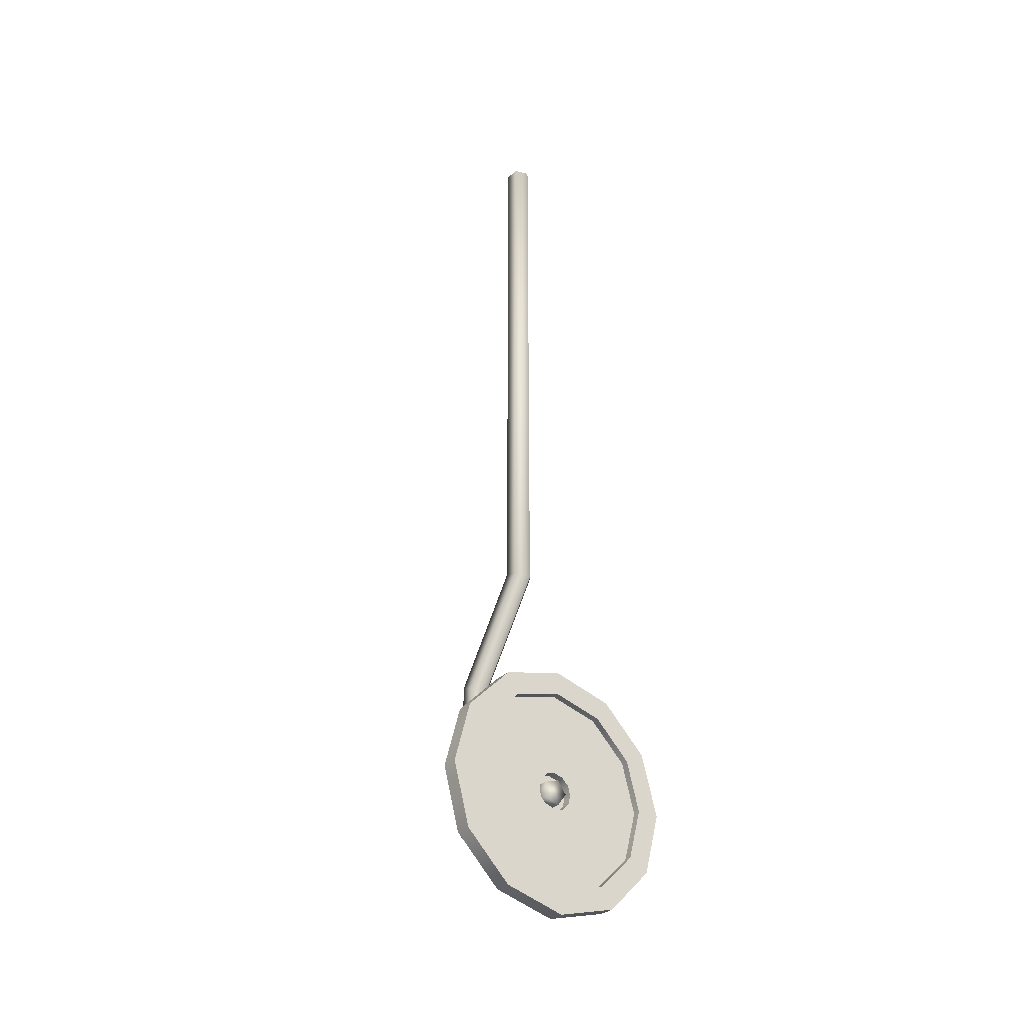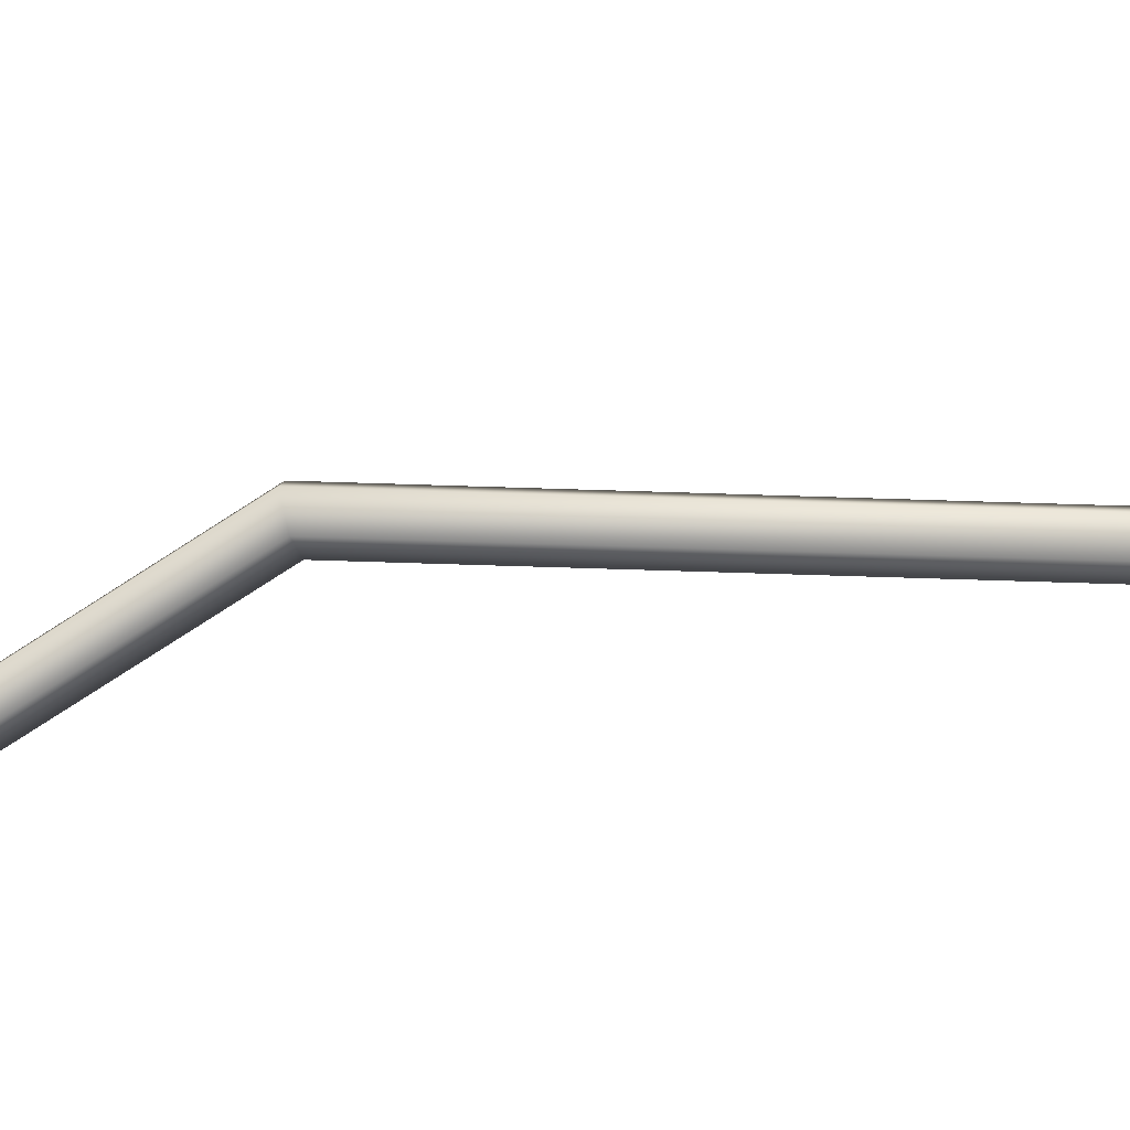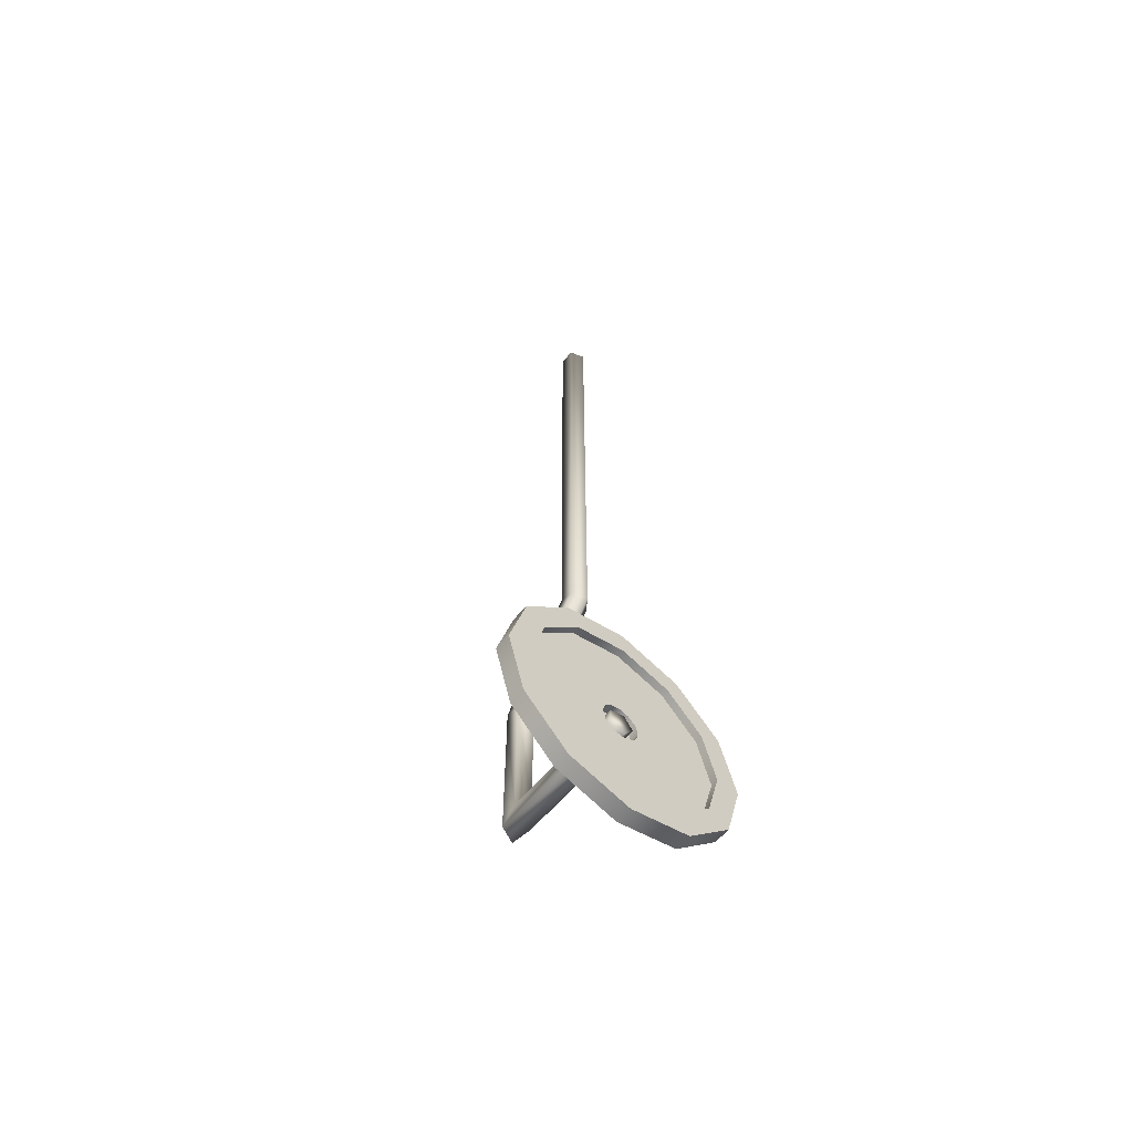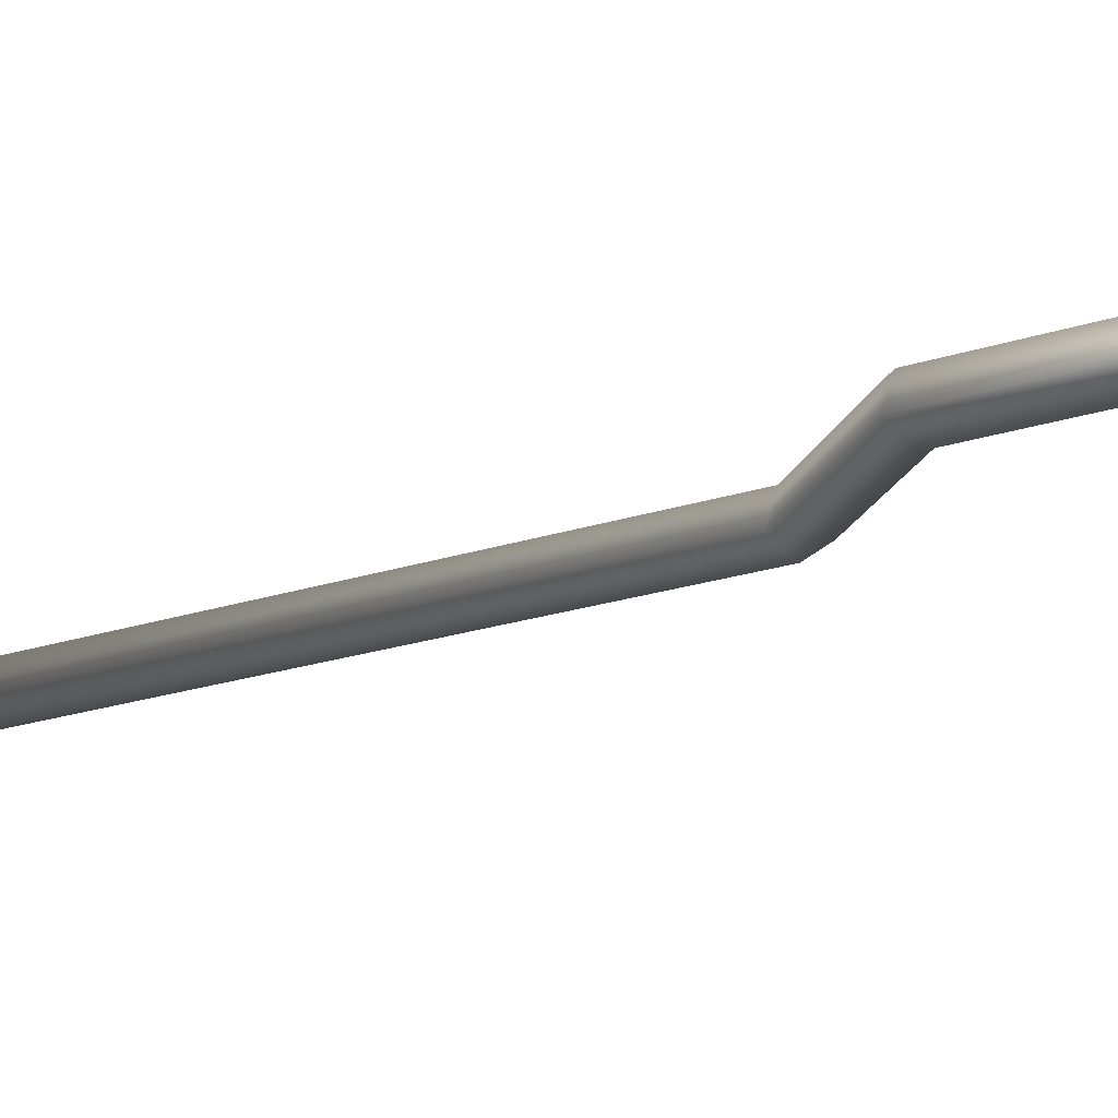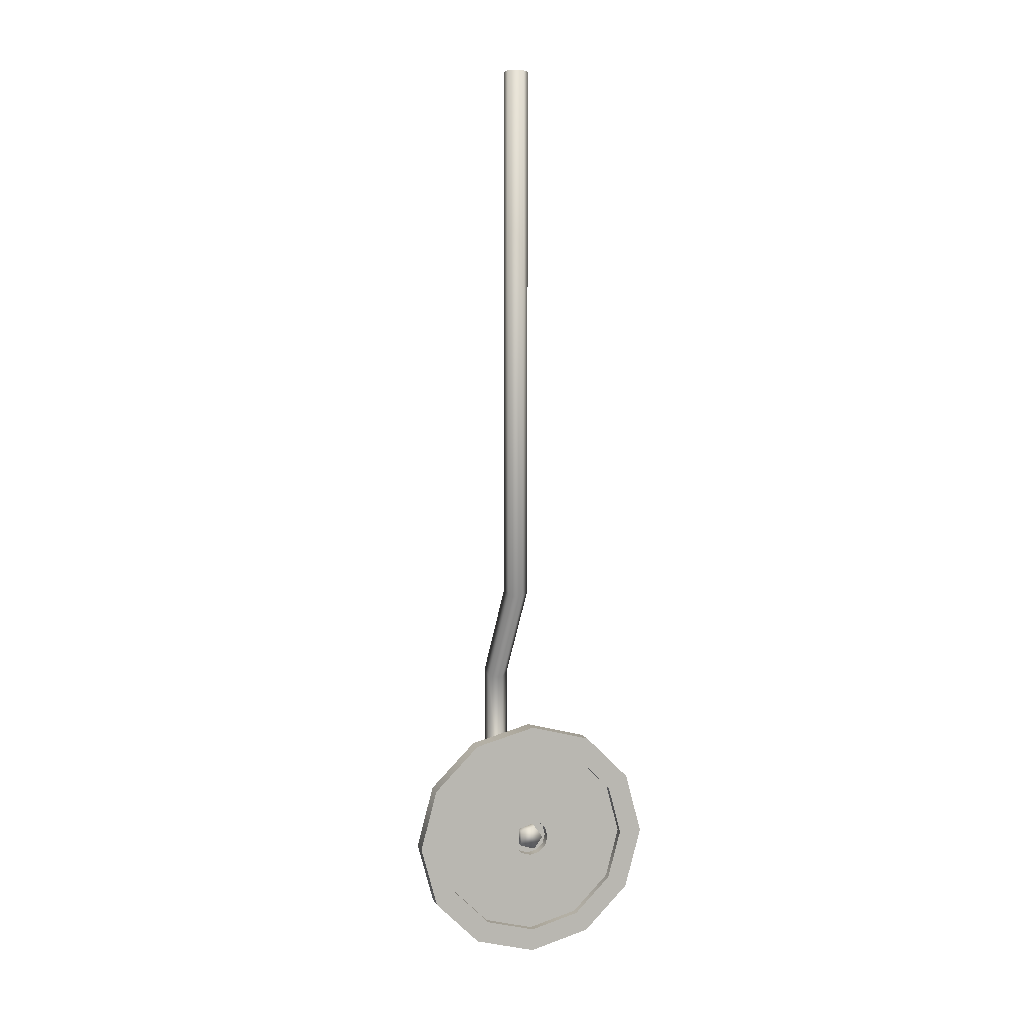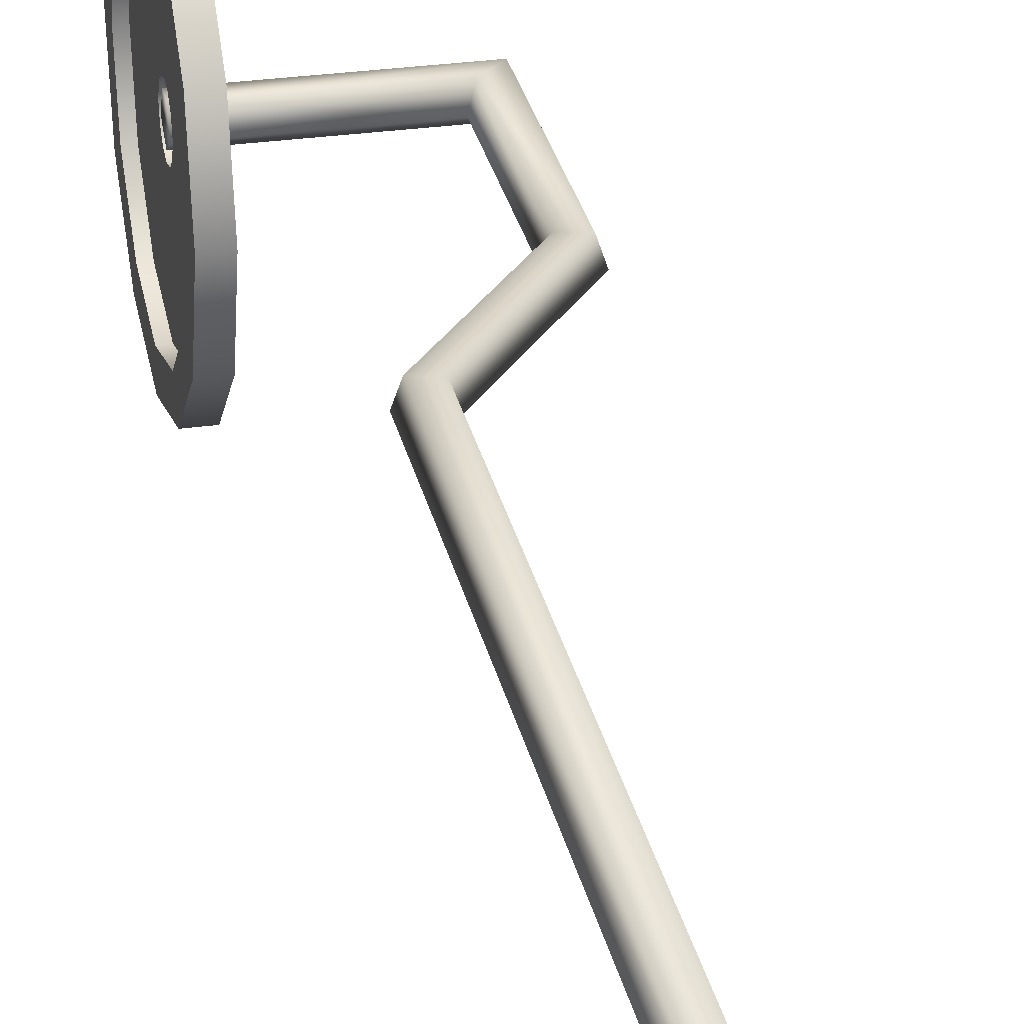
<metadata>
{"format":"obj","ext":"obj","renderer":"f3d","projection":"perspective","resolution":1024,"background":"white","views":[{"elev":-30.6,"azim":53.3,"up":"+Y"},{"elev":-63.9,"azim":88.1,"up":"+Z"},{"elev":-59.9,"azim":50.3,"up":"+Y"},{"elev":-14.8,"azim":-49.8,"up":"+Z"},{"elev":6.7,"azim":73.0,"up":"+Y"},{"elev":28.8,"azim":168.2,"up":"+Z"}]}
</metadata>
<code>
o Component_55_4/Component_55_1_2/mesh107/mesh107-geometry#mesh107-geometry
v 0.4003 -0.1226 0.2335
v 0.3957 -0.2854 0.2335
v 0.4003 -0.2869 0.2335
v 0.3957 -0.1226 0.2335
v 0.3729 -0.3161 0.2335
v 0.4017 -0.2874 0.2292
v 0.398 -0.1226 0.2265
v 0.3943 -0.1226 0.2292
v 0.3775 -0.3176 0.2335
v 0.3943 -0.2849 0.2292
v 0.4017 -0.1226 0.2292
v 0.3789 -0.3181 0.2292
v 0.3775 -0.3603 0.2335
v 0.3715 -0.3156 0.2292
v 0.398 -0.2861 0.2265
v 0.3752 -0.3169 0.2265
v 0.3729 -0.3649 0.2335
v 0.3789 -0.3589 0.2292
v 0.4117 -0.3603 0.2335
v 0.3715 -0.3663 0.2292
v 0.3752 -0.3626 0.2265
v 0.4117 -0.3649 0.2335
v 0.4117 -0.3589 0.2292
v 0.4117 -0.3663 0.2292
v 0.4117 -0.3626 0.2265
v 0.4117 -0.3598 0.2352
v 0.4143 -0.3603 0.2335
v 0.4117 -0.3578 0.2332
v 0.4117 -0.3674 0.2332
v 0.4143 -0.3663 0.2292
v 0.4143 -0.3649 0.2335
v 0.4143 -0.3589 0.2292
v 0.4117 -0.357 0.2304
v 0.4117 -0.3578 0.2276
v 0.4143 -0.3626 0.2265
v 0.4117 -0.3674 0.2276
v 0.4117 -0.3682 0.2304
v 0.4117 -0.3264 0.2304
v 0.4143 -0.3578 0.2332
v 0.4117 -0.3654 0.2352
v 0.4143 -0.357 0.2304
v 0.4117 -0.3598 0.2256
v 0.4117 -0.3654 0.2256
v 0.4143 -0.3674 0.2332
v 0.4117 -0.3988 0.2304
v 0.4117 -0.3626 0.236
v 0.4143 -0.3598 0.2352
v 0.4143 -0.3578 0.2276
v 0.4117 -0.3312 0.2123
v 0.4143 -0.3682 0.2304
v 0.4143 -0.3674 0.2276
v 0.4117 -0.394 0.2123
v 0.4117 -0.3312 0.2485
v 0.4143 -0.3626 0.236
v 0.4143 -0.3332 0.2304
v 0.4143 -0.3654 0.2352
v 0.4165 -0.3264 0.2304
v 0.4143 -0.3371 0.2157
v 0.4117 -0.3626 0.2248
v 0.4143 -0.3598 0.2256
v 0.4143 -0.3654 0.2256
v 0.4143 -0.392 0.2304
v 0.4165 -0.3312 0.2485
v 0.4165 -0.3312 0.2123
v 0.4143 -0.3626 0.2248
v 0.4165 -0.394 0.2123
v 0.4143 -0.3881 0.2157
v 0.4117 -0.394 0.2485
v 0.4165 -0.3445 0.2618
v 0.4143 -0.3371 0.2451
v 0.4165 -0.3371 0.2157
v 0.4165 -0.3445 0.199
v 0.4165 -0.3371 0.2451
v 0.4117 -0.3807 0.199
v 0.4165 -0.3988 0.2304
v 0.4165 -0.3807 0.199
v 0.4117 -0.3445 0.2618
v 0.4165 -0.3479 0.2559
v 0.4165 -0.3332 0.2304
v 0.4143 -0.3479 0.2049
v 0.4165 -0.3479 0.2049
v 0.4117 -0.3445 0.199
v 0.4165 -0.392 0.2304
v 0.4165 -0.3773 0.2049
v 0.4117 -0.3807 0.2618
v 0.4165 -0.394 0.2485
v 0.4117 -0.3626 0.2666
v 0.4165 -0.3626 0.2598
v 0.4143 -0.3881 0.2451
v 0.4143 -0.3773 0.2049
v 0.4165 -0.3626 0.1941
v 0.4165 -0.3626 0.201
v 0.4143 -0.3479 0.2559
v 0.4117 -0.3626 0.1941
v 0.4165 -0.3881 0.2157
v 0.4165 -0.3881 0.2451
v 0.4165 -0.3807 0.2618
v 0.4165 -0.3626 0.2666
v 0.4143 -0.3626 0.201
v 0.4165 -0.3773 0.2559
v 0.4143 -0.3626 0.2598
v 0.4143 -0.3773 0.2559
f 1 2 3
f 2 1 4
f 3 2 1
f 4 1 2
f 5 3 2
f 2 3 5
f 6 1 3
f 3 1 6
f 7 4 1
f 1 4 7
f 8 2 4
f 4 2 8
f 3 5 9
f 9 5 3
f 10 5 2
f 2 5 10
f 1 6 11
f 11 6 1
f 3 12 6
f 6 12 3
f 4 7 8
f 8 7 4
f 7 1 11
f 11 1 7
f 2 8 10
f 10 8 2
f 5 13 9
f 9 13 5
f 12 3 9
f 9 3 12
f 5 10 14
f 14 10 5
f 15 11 6
f 6 11 15
f 16 6 12
f 12 6 16
f 7 10 8
f 8 10 7
f 11 15 7
f 7 15 11
f 13 5 17
f 17 5 13
f 18 9 13
f 13 9 18
f 9 18 12
f 12 18 9
f 15 14 10
f 10 14 15
f 14 17 5
f 5 17 14
f 6 16 15
f 15 16 6
f 18 16 12
f 12 16 18
f 10 7 15
f 15 7 10
f 17 19 13
f 13 19 17
f 19 18 13
f 13 18 19
f 14 15 16
f 16 15 14
f 17 14 20
f 20 14 17
f 16 18 21
f 21 18 16
f 19 17 22
f 22 17 19
f 18 19 23
f 23 19 18
f 21 14 16
f 16 14 21
f 14 21 20
f 20 21 14
f 24 17 20
f 20 17 24
f 18 25 21
f 21 25 18
f 17 24 22
f 22 24 17
f 19 26 22
f 22 26 19
f 22 27 19
f 19 27 22
f 27 23 19
f 19 23 27
f 28 19 23
f 23 19 28
f 25 18 23
f 23 18 25
f 21 24 20
f 20 24 21
f 24 21 25
f 25 21 24
f 22 29 24
f 24 29 22
f 30 22 24
f 24 22 30
f 26 19 28
f 28 19 26
f 26 29 22
f 22 29 26
f 27 22 31
f 31 22 27
f 23 27 32
f 32 27 23
f 28 23 33
f 33 23 28
f 34 23 25
f 25 23 34
f 23 35 25
f 25 35 23
f 24 36 25
f 25 36 24
f 25 30 24
f 24 30 25
f 24 29 37
f 37 29 24
f 22 30 31
f 31 30 22
f 26 38 28
f 28 38 26
f 39 26 28
f 28 26 39
f 26 40 29
f 29 40 26
f 30 27 31
f 31 27 30
f 27 30 32
f 32 30 27
f 35 23 32
f 32 23 35
f 33 23 34
f 34 23 33
f 28 38 33
f 33 38 28
f 41 28 33
f 33 28 41
f 34 25 42
f 42 25 34
f 30 25 35
f 35 25 30
f 24 37 36
f 36 37 24
f 25 36 43
f 43 36 25
f 44 37 29
f 29 37 44
f 45 29 37
f 37 29 45
f 46 38 26
f 26 38 46
f 26 39 47
f 47 39 26
f 28 41 39
f 39 41 28
f 40 26 46
f 46 26 40
f 40 44 29
f 29 44 40
f 45 40 29
f 29 40 45
f 32 30 35
f 35 30 32
f 48 33 34
f 34 33 48
f 33 49 34
f 34 49 33
f 33 38 49
f 49 38 33
f 33 48 41
f 41 48 33
f 42 25 43
f 43 25 42
f 42 48 34
f 34 48 42
f 34 49 42
f 42 49 34
f 50 36 37
f 37 36 50
f 45 37 36
f 36 37 45
f 51 43 36
f 36 43 51
f 52 36 43
f 43 36 52
f 37 44 50
f 50 44 37
f 38 46 53
f 53 46 38
f 26 54 46
f 46 54 26
f 55 47 39
f 39 47 55
f 54 26 47
f 47 26 54
f 55 39 41
f 41 39 55
f 46 56 40
f 40 56 46
f 45 46 40
f 40 46 45
f 44 40 56
f 56 40 44
f 57 49 38
f 38 49 57
f 58 41 48
f 48 41 58
f 42 43 59
f 59 43 42
f 48 42 60
f 60 42 48
f 42 49 59
f 59 49 42
f 36 50 51
f 51 50 36
f 45 36 52
f 52 36 45
f 43 51 61
f 61 51 43
f 52 43 59
f 59 43 52
f 44 62 50
f 50 62 44
f 45 53 46
f 46 53 45
f 63 38 53
f 53 38 63
f 56 46 54
f 54 46 56
f 55 54 47
f 47 54 55
f 55 41 58
f 58 41 55
f 56 62 44
f 44 62 56
f 49 57 64
f 64 57 49
f 38 63 57
f 57 63 38
f 58 48 60
f 60 48 58
f 43 65 59
f 59 65 43
f 59 60 42
f 42 60 59
f 59 49 52
f 52 49 59
f 50 62 51
f 51 62 50
f 66 45 52
f 52 45 66
f 51 67 61
f 61 67 51
f 65 43 61
f 61 43 65
f 68 53 45
f 45 53 68
f 53 69 63
f 63 69 53
f 54 62 56
f 56 62 54
f 54 55 70
f 70 55 54
f 71 55 58
f 58 55 71
f 57 71 64
f 64 71 57
f 72 49 64
f 64 49 72
f 63 73 57
f 57 73 63
f 58 60 65
f 65 60 58
f 60 59 65
f 65 59 60
f 52 49 74
f 74 49 52
f 51 62 67
f 67 62 51
f 45 66 75
f 75 66 45
f 52 76 66
f 66 76 52
f 61 67 65
f 65 67 61
f 68 77 53
f 53 77 68
f 75 68 45
f 45 68 75
f 69 53 77
f 77 53 69
f 69 78 63
f 63 78 69
f 70 62 54
f 54 62 70
f 79 70 55
f 55 70 79
f 55 71 79
f 79 71 55
f 80 71 58
f 58 71 80
f 57 79 71
f 71 79 57
f 64 71 81
f 81 71 64
f 49 72 82
f 82 72 49
f 64 81 72
f 72 81 64
f 63 78 73
f 73 78 63
f 57 73 79
f 79 73 57
f 58 65 67
f 67 65 58
f 74 49 82
f 82 49 74
f 76 52 74
f 74 52 76
f 83 67 62
f 62 67 83
f 83 75 66
f 66 75 83
f 84 66 76
f 76 66 84
f 85 77 68
f 68 77 85
f 68 75 86
f 86 75 68
f 87 69 77
f 77 69 87
f 78 69 88
f 88 69 78
f 70 89 62
f 62 89 70
f 70 79 73
f 73 79 70
f 71 80 81
f 81 80 71
f 58 90 80
f 80 90 58
f 91 82 72
f 72 82 91
f 72 81 92
f 92 81 72
f 93 73 78
f 78 73 93
f 58 67 90
f 90 67 58
f 74 82 94
f 94 82 74
f 94 76 74
f 74 76 94
f 67 83 95
f 95 83 67
f 62 96 83
f 83 96 62
f 96 75 83
f 83 75 96
f 83 66 95
f 95 66 83
f 95 66 84
f 84 66 95
f 84 76 92
f 92 76 84
f 77 85 87
f 87 85 77
f 68 97 85
f 85 97 68
f 96 86 75
f 75 86 96
f 97 68 86
f 86 68 97
f 69 87 98
f 98 87 69
f 69 97 88
f 88 97 69
f 88 93 78
f 78 93 88
f 93 89 70
f 70 89 93
f 96 62 89
f 89 62 96
f 73 93 70
f 70 93 73
f 99 81 80
f 80 81 99
f 80 90 99
f 99 90 80
f 82 91 94
f 94 91 82
f 72 76 91
f 91 76 72
f 81 99 92
f 92 99 81
f 72 92 76
f 76 92 72
f 95 90 67
f 67 90 95
f 76 94 91
f 91 94 76
f 90 95 84
f 84 95 90
f 92 90 84
f 84 90 92
f 85 98 87
f 87 98 85
f 98 85 97
f 97 85 98
f 100 86 96
f 96 86 100
f 100 97 86
f 86 97 100
f 97 69 98
f 98 69 97
f 88 97 100
f 100 97 88
f 93 88 101
f 101 88 93
f 93 102 89
f 89 102 93
f 102 96 89
f 89 96 102
f 90 92 99
f 99 92 90
f 96 102 100
f 100 102 96
f 100 101 88
f 88 101 100
f 102 93 101
f 101 93 102
f 101 100 102
f 102 100 101

</code>
